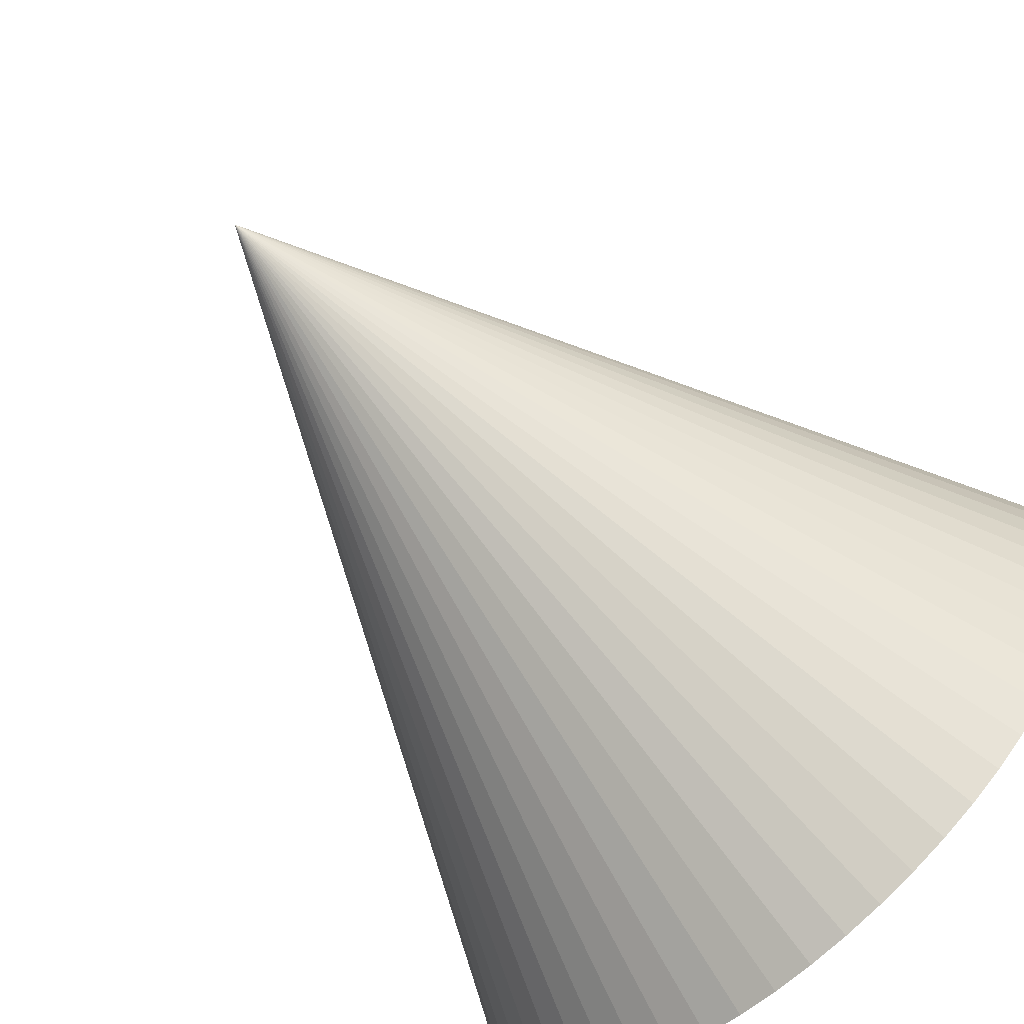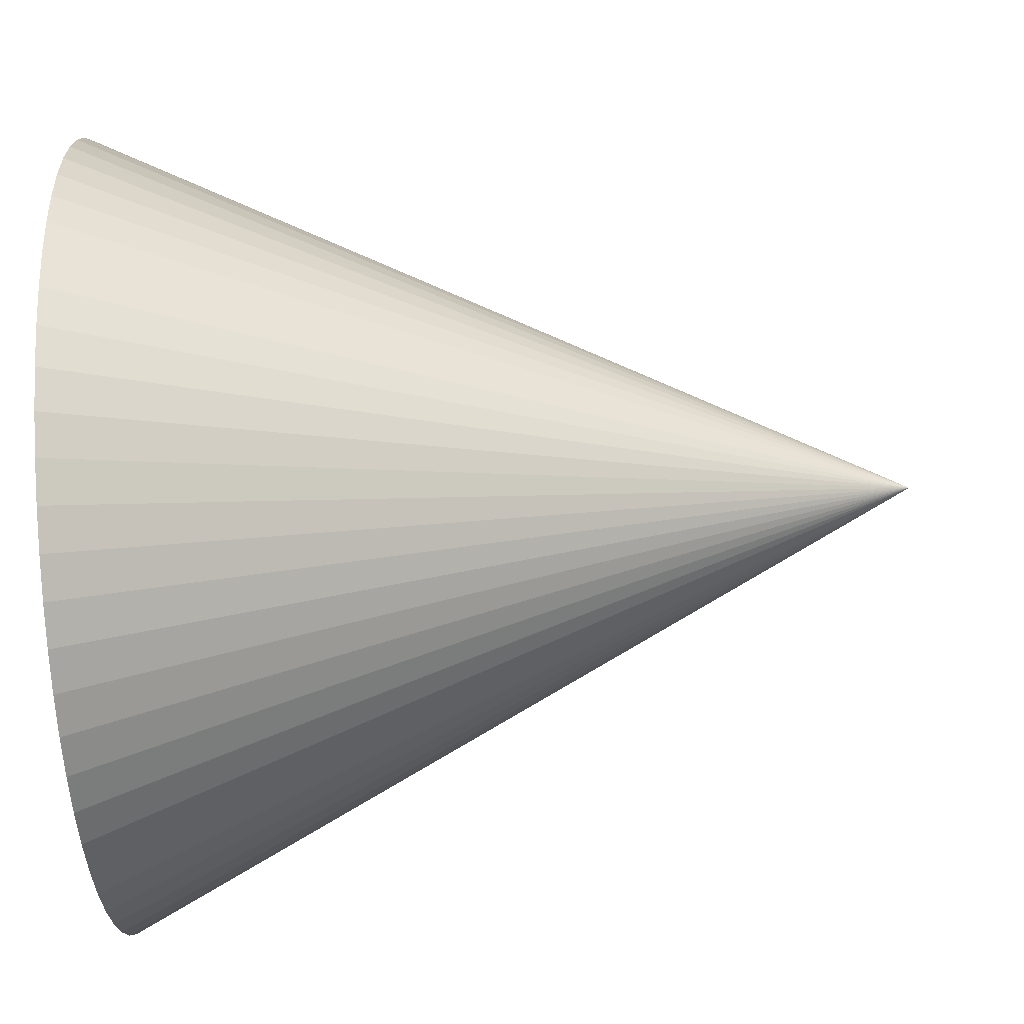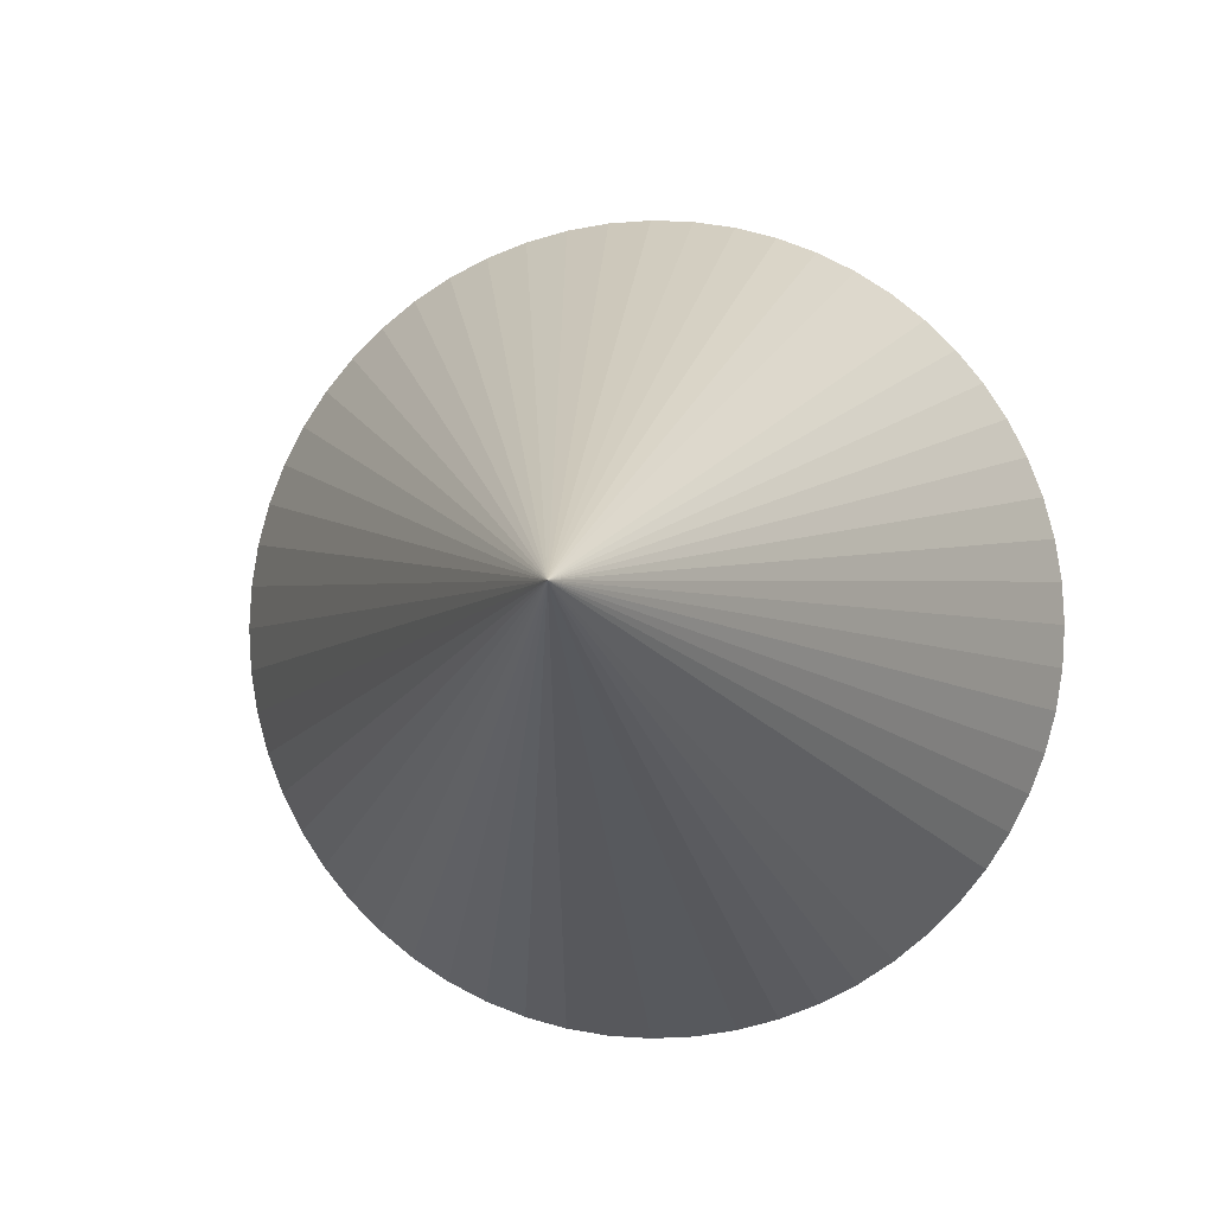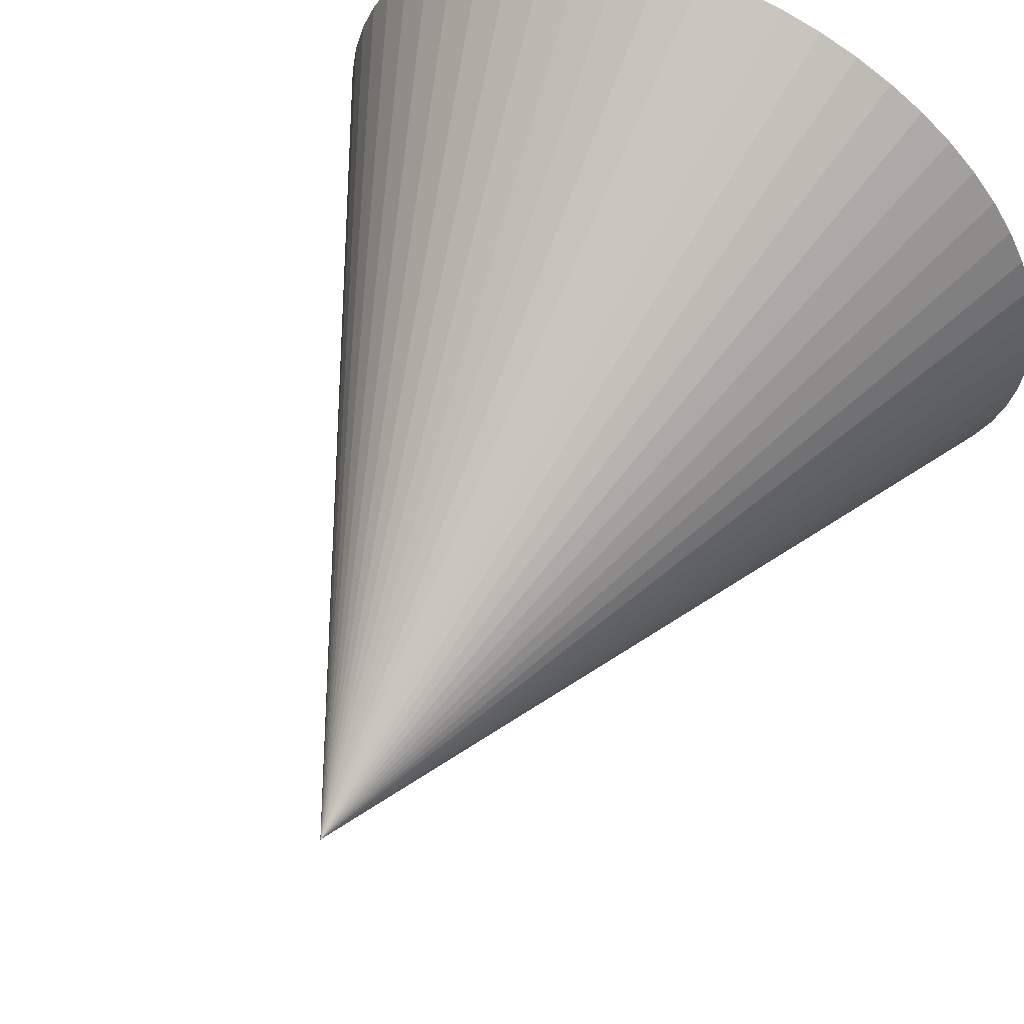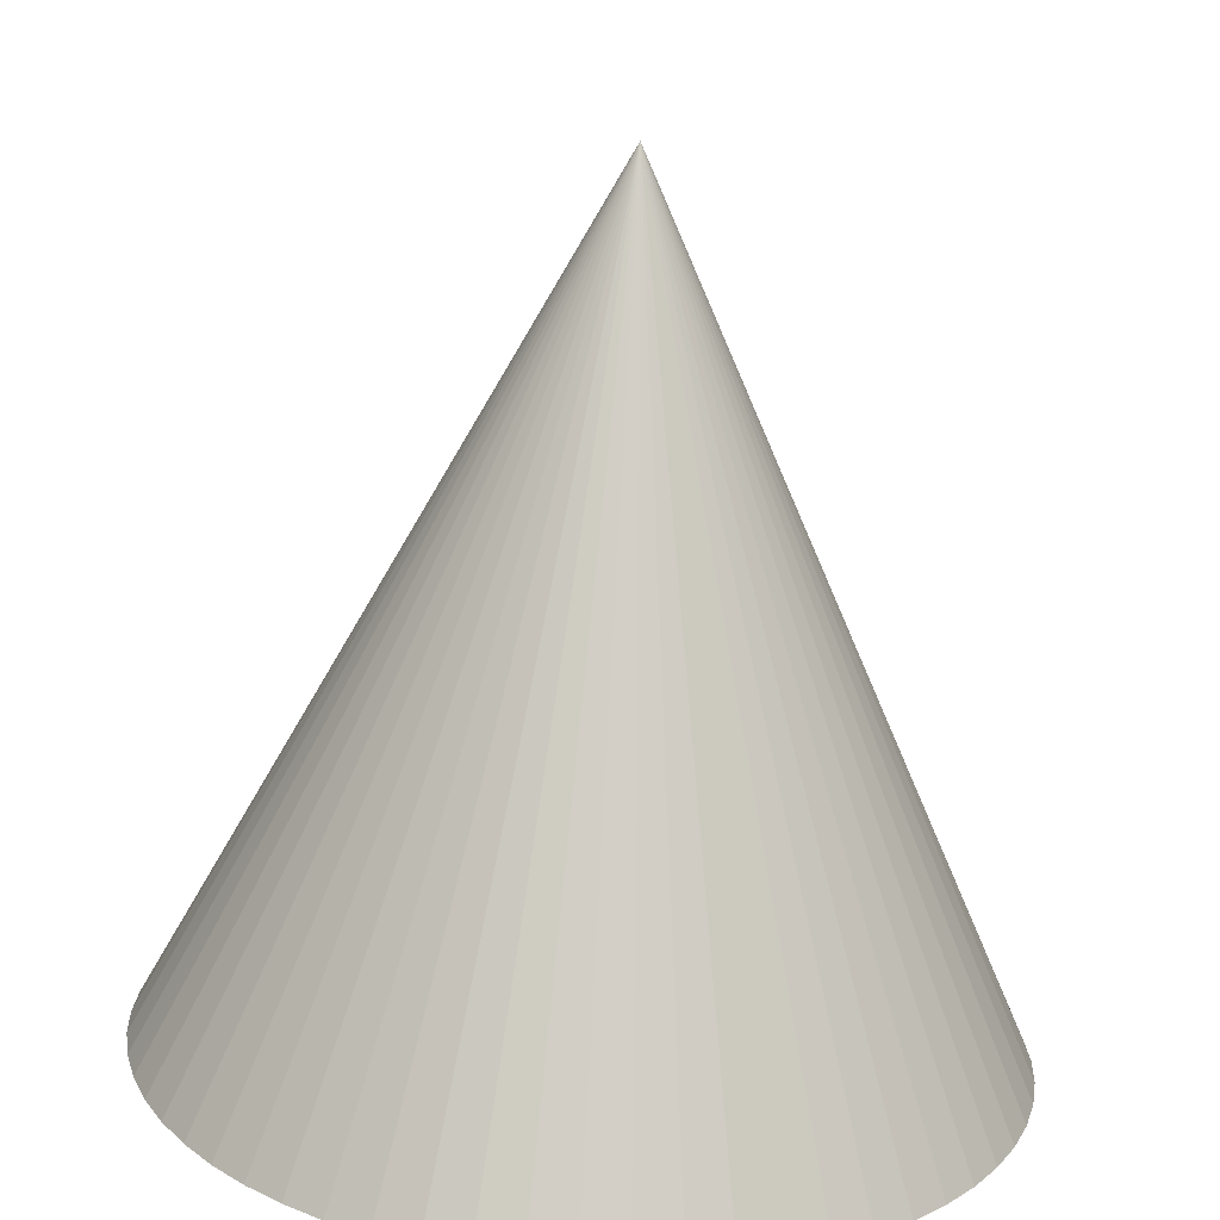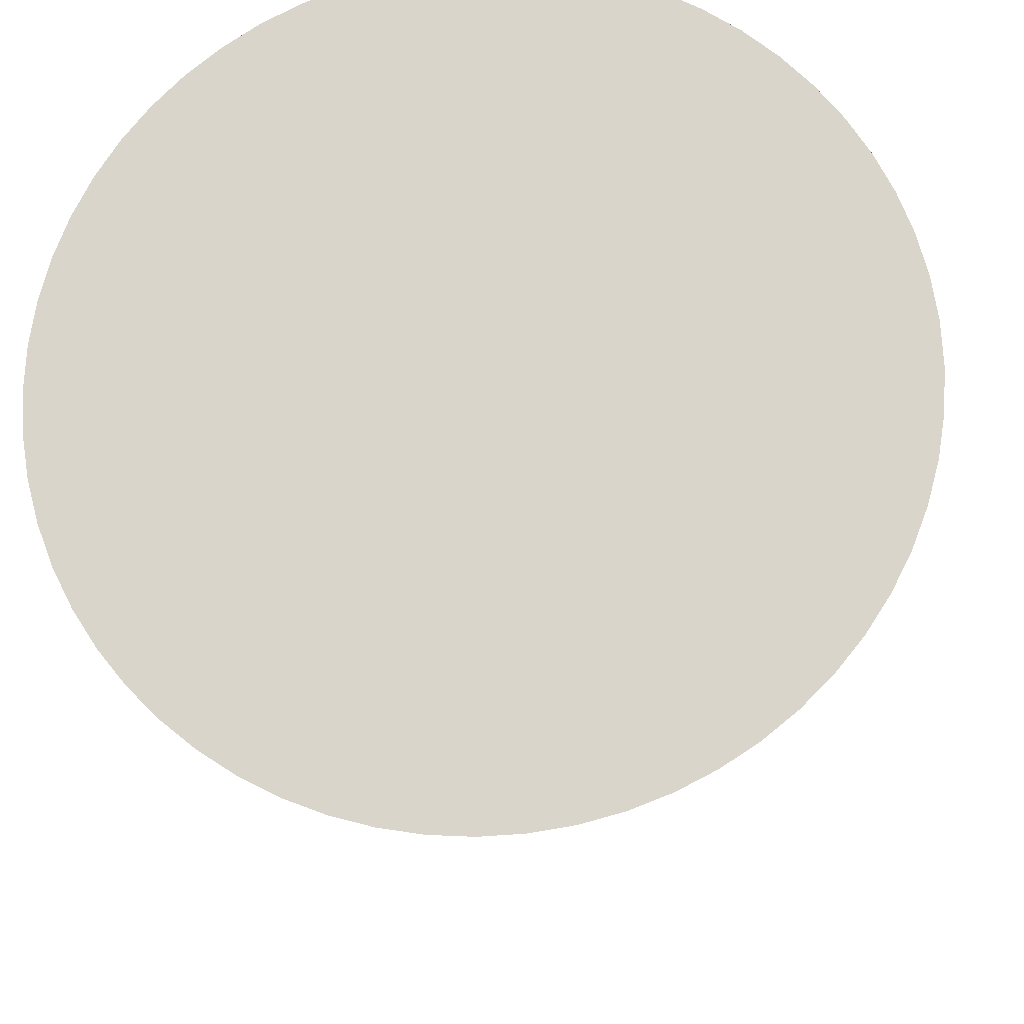
<metadata>
{"format":"obj","ext":"obj","renderer":"f3d","projection":"perspective","resolution":1024,"background":"white","views":[{"elev":-71.2,"azim":-137.6,"up":"+Z"},{"elev":-70.3,"azim":93.7,"up":"+Z"},{"elev":-2.8,"azim":-173.8,"up":"+Z"},{"elev":59.7,"azim":-153.2,"up":"+Z"},{"elev":-71.3,"azim":176.5,"up":"+Z"},{"elev":-16.9,"azim":4.2,"up":"+Z"}]}
</metadata>
<code>
o pyramid
v 0 -1 -0
v 0 -1 -1
v 0.1045 -1 -0.9945
v 0.2079 -1 -0.9781
v 0.309 -1 -0.9511
v 0.4067 -1 -0.9135
v 0.5 -1 -0.866
v 0.5878 -1 -0.809
v 0.6691 -1 -0.7431
v 0.7431 -1 -0.6691
v 0.809 -1 -0.5878
v 0.866 -1 -0.5
v 0.9135 -1 -0.4067
v 0.9511 -1 -0.309
v 0.9781 -1 -0.2079
v 0.9945 -1 -0.1045
v 1 -1 -0
v 0.9945 -1 0.1045
v 0.9781 -1 0.2079
v 0.9511 -1 0.309
v 0.9135 -1 0.4067
v 0.866 -1 0.5
v 0.809 -1 0.5878
v 0.7431 -1 0.6691
v 0.6691 -1 0.7431
v 0.5878 -1 0.809
v 0.5 -1 0.866
v 0.4067 -1 0.9135
v 0.309 -1 0.9511
v 0.2079 -1 0.9781
v 0.1045 -1 0.9945
v 1e-06 -1 1
v -0.1045 -1 0.9945
v -0.2079 -1 0.9781
v -0.309 -1 0.9511
v -0.4067 -1 0.9135
v -0.5 -1 0.866
v -0.5878 -1 0.809
v -0.6691 -1 0.7431
v -0.7431 -1 0.6691
v -0.809 -1 0.5878
v -0.866 -1 0.5
v -0.9135 -1 0.4067
v -0.9511 -1 0.309
v -0.9781 -1 0.2079
v -0.9945 -1 0.1045
v -1 -1 3e-06
v -0.9945 -1 -0.1045
v -0.9781 -1 -0.2079
v -0.9511 -1 -0.309
v -0.9135 -1 -0.4067
v -0.866 -1 -0.5
v -0.809 -1 -0.5878
v -0.7431 -1 -0.6691
v -0.6691 -1 -0.7431
v -0.5878 -1 -0.809
v -0.5 -1 -0.866
v -0.4067 -1 -0.9135
v -0.309 -1 -0.9511
v -0.2079 -1 -0.9781
v -0.1045 -1 -0.9945
v 0 1 0
f 1 2 3
f 1 3 4
f 1 4 5
f 1 5 6
f 1 6 7
f 1 7 8
f 1 8 9
f 1 9 10
f 1 10 11
f 1 11 12
f 1 12 13
f 1 13 14
f 1 14 15
f 1 15 16
f 1 16 17
f 1 17 18
f 1 18 19
f 1 19 20
f 1 20 21
f 1 21 22
f 1 22 23
f 1 23 24
f 1 24 25
f 1 25 26
f 1 26 27
f 1 27 28
f 1 28 29
f 1 29 30
f 1 30 31
f 1 31 32
f 1 32 33
f 1 33 34
f 1 34 35
f 1 35 36
f 1 36 37
f 1 37 38
f 1 38 39
f 1 39 40
f 1 40 41
f 1 41 42
f 1 42 43
f 1 43 44
f 1 44 45
f 1 45 46
f 1 46 47
f 1 47 48
f 1 48 49
f 1 49 50
f 1 50 51
f 1 51 52
f 1 52 53
f 1 53 54
f 1 54 55
f 1 55 56
f 1 56 57
f 1 57 58
f 1 58 59
f 1 59 60
f 1 60 61
f 1 61 2
f 2 62 3
f 3 62 4
f 4 62 5
f 5 62 6
f 6 62 7
f 7 62 8
f 8 62 9
f 9 62 10
f 10 62 11
f 11 62 12
f 12 62 13
f 13 62 14
f 14 62 15
f 15 62 16
f 16 62 17
f 17 62 18
f 18 62 19
f 19 62 20
f 20 62 21
f 21 62 22
f 22 62 23
f 23 62 24
f 24 62 25
f 25 62 26
f 26 62 27
f 27 62 28
f 28 62 29
f 29 62 30
f 30 62 31
f 31 62 32
f 32 62 33
f 33 62 34
f 34 62 35
f 35 62 36
f 36 62 37
f 37 62 38
f 38 62 39
f 39 62 40
f 40 62 41
f 41 62 42
f 42 62 43
f 43 62 44
f 44 62 45
f 45 62 46
f 46 62 47
f 47 62 48
f 48 62 49
f 49 62 50
f 50 62 51
f 51 62 52
f 52 62 53
f 53 62 54
f 54 62 55
f 55 62 56
f 56 62 57
f 57 62 58
f 58 62 59
f 59 62 60
f 60 62 61
f 61 62 2

</code>
